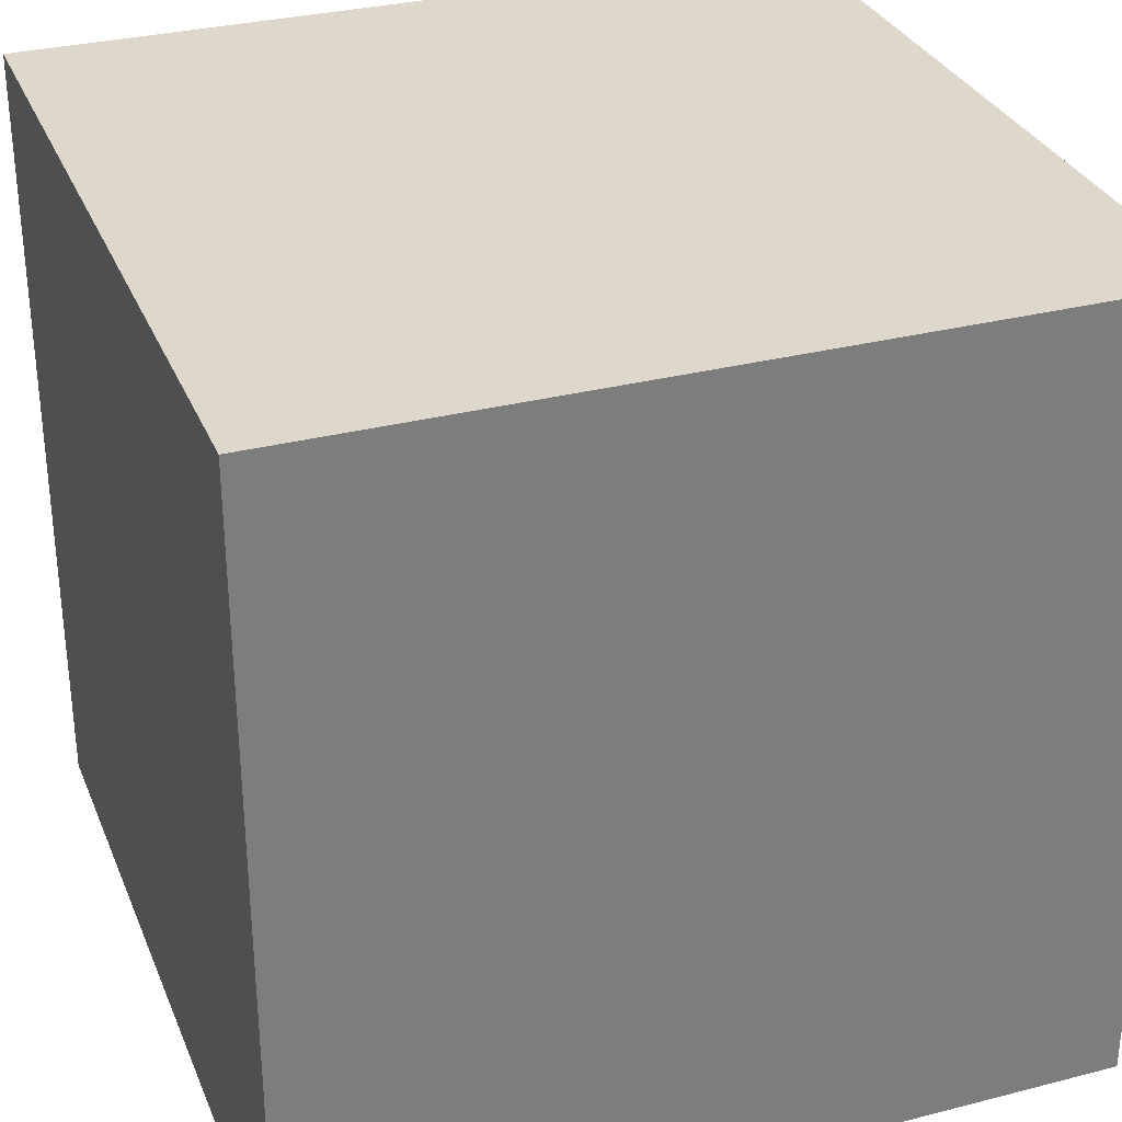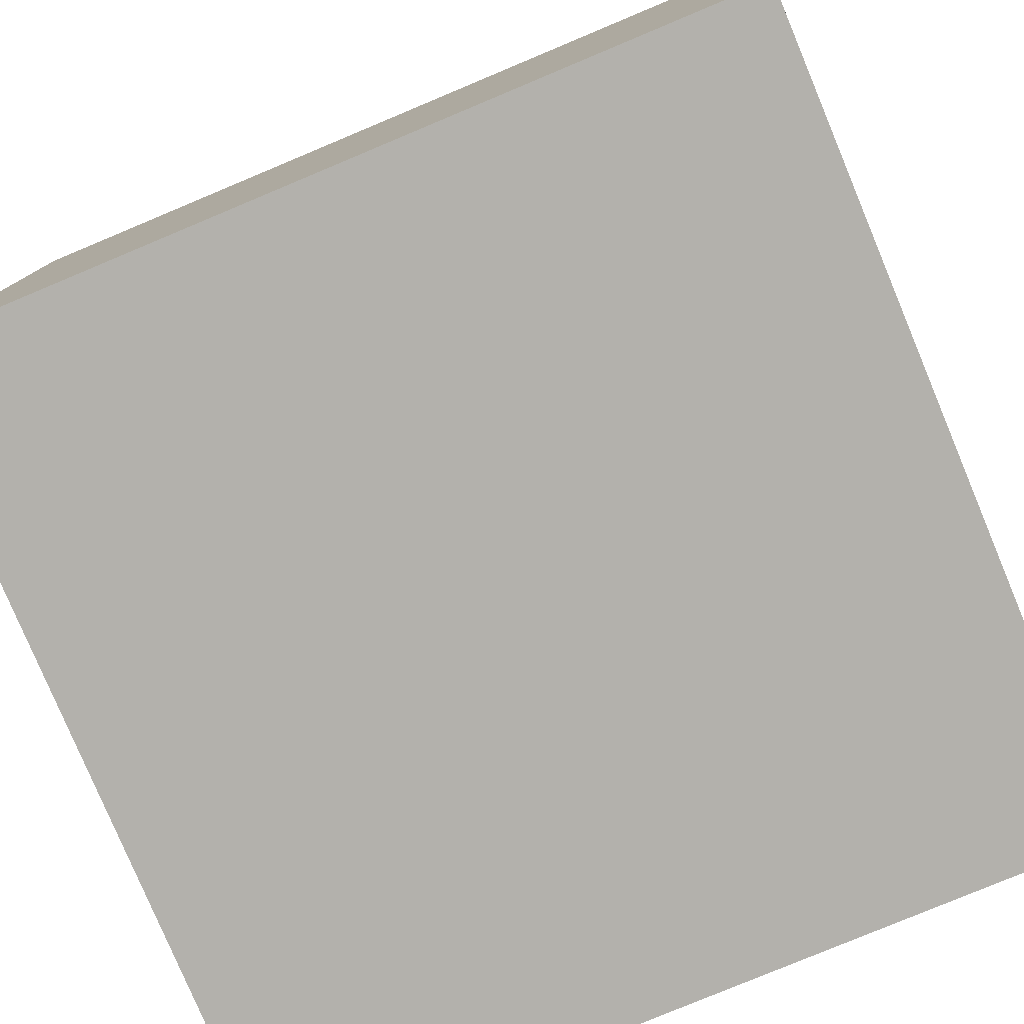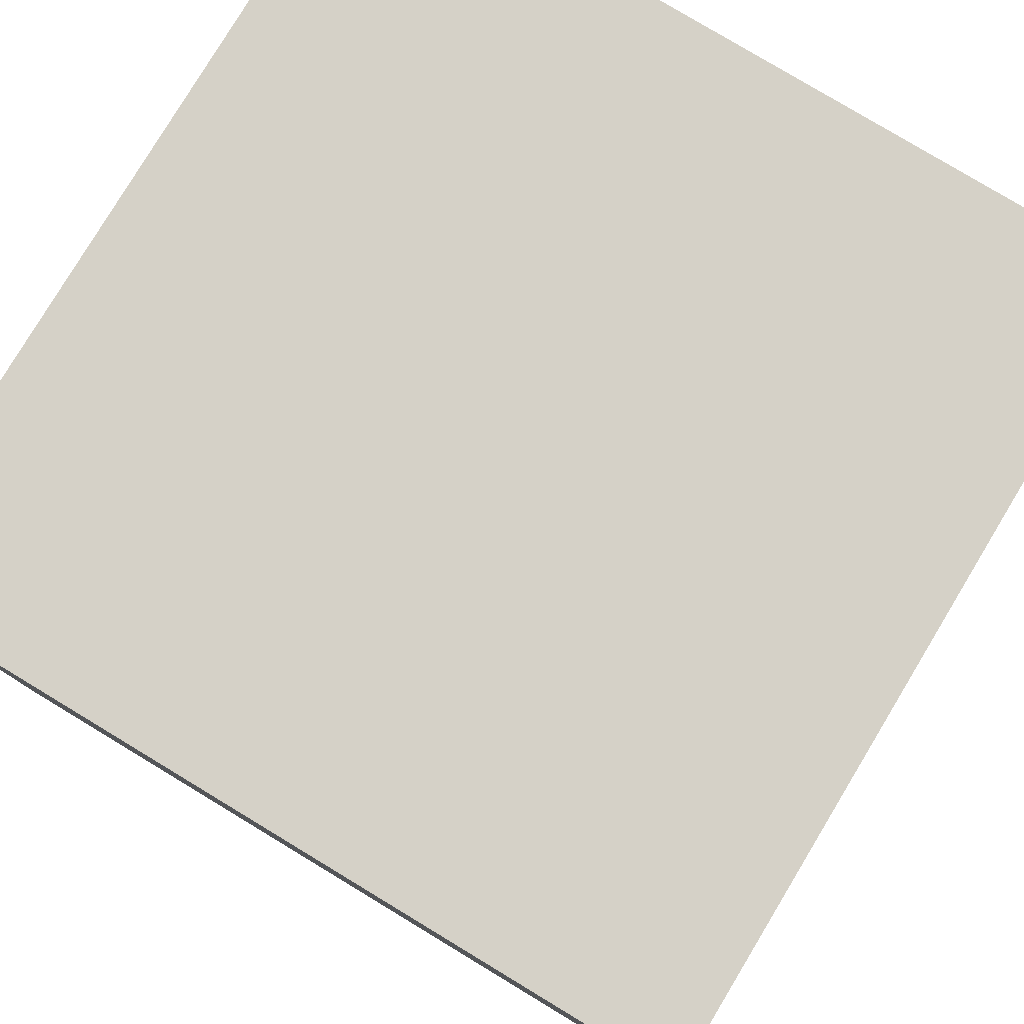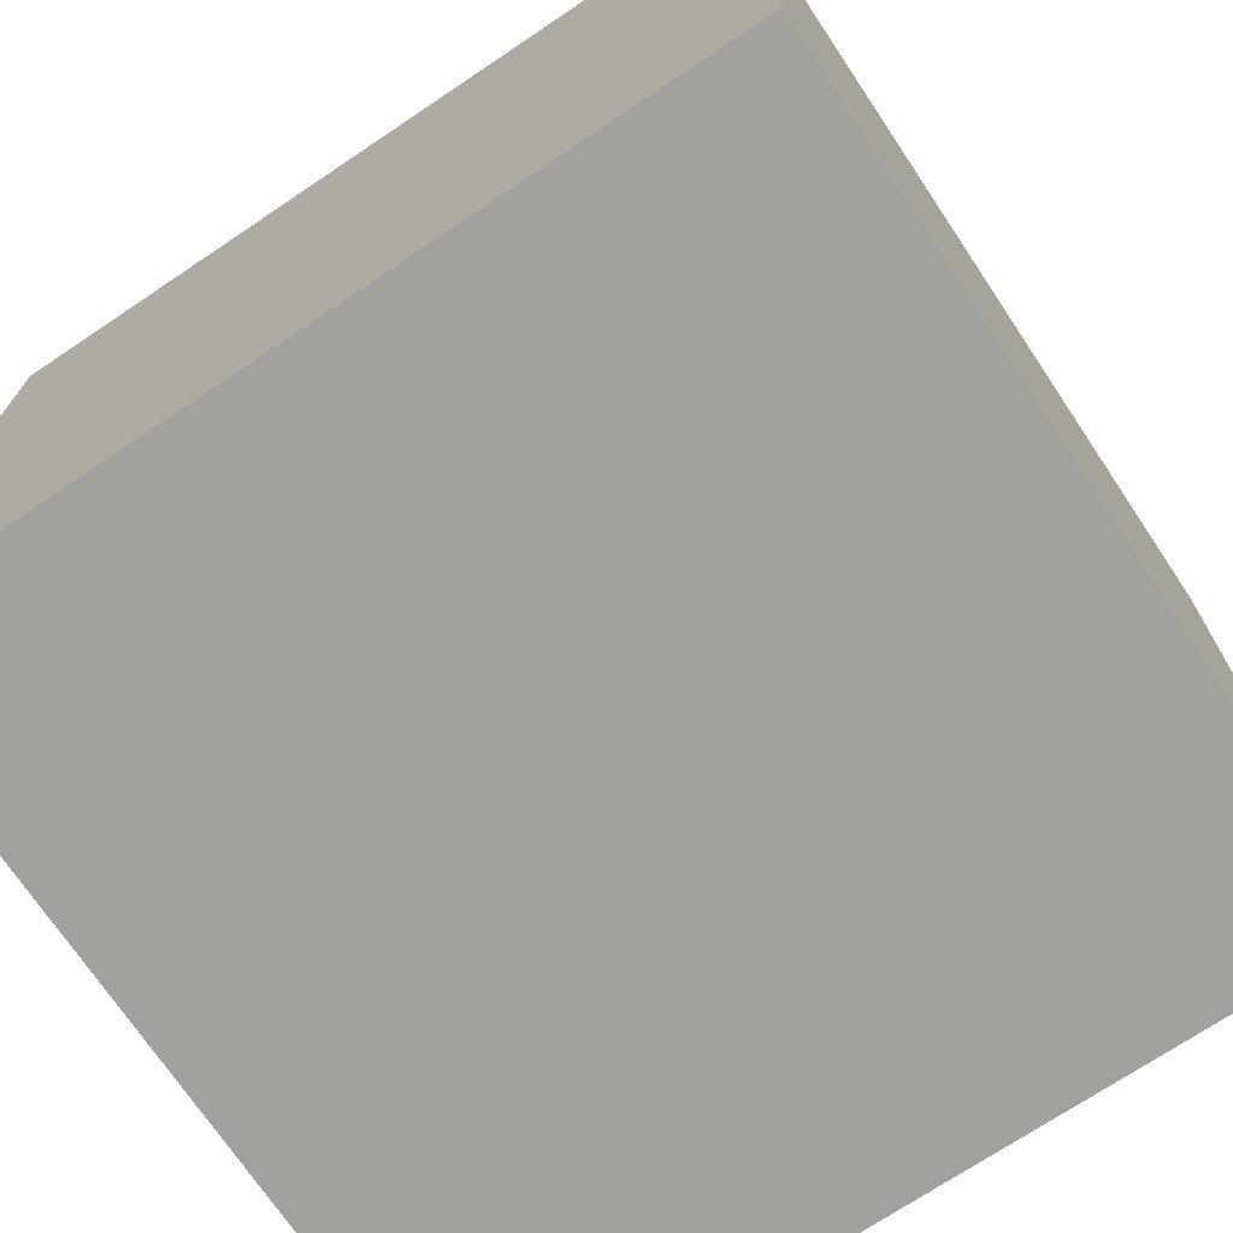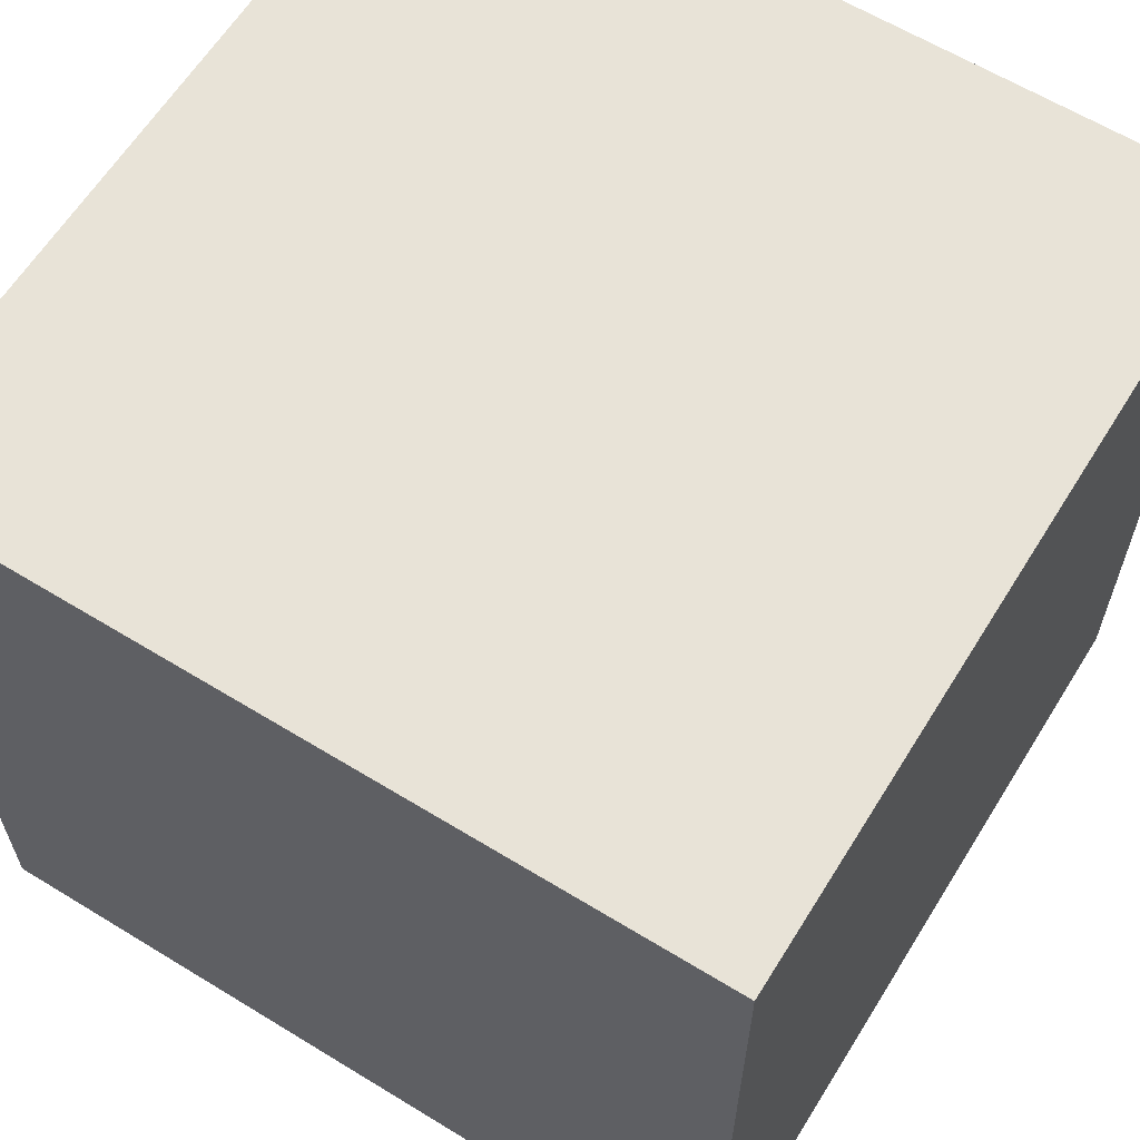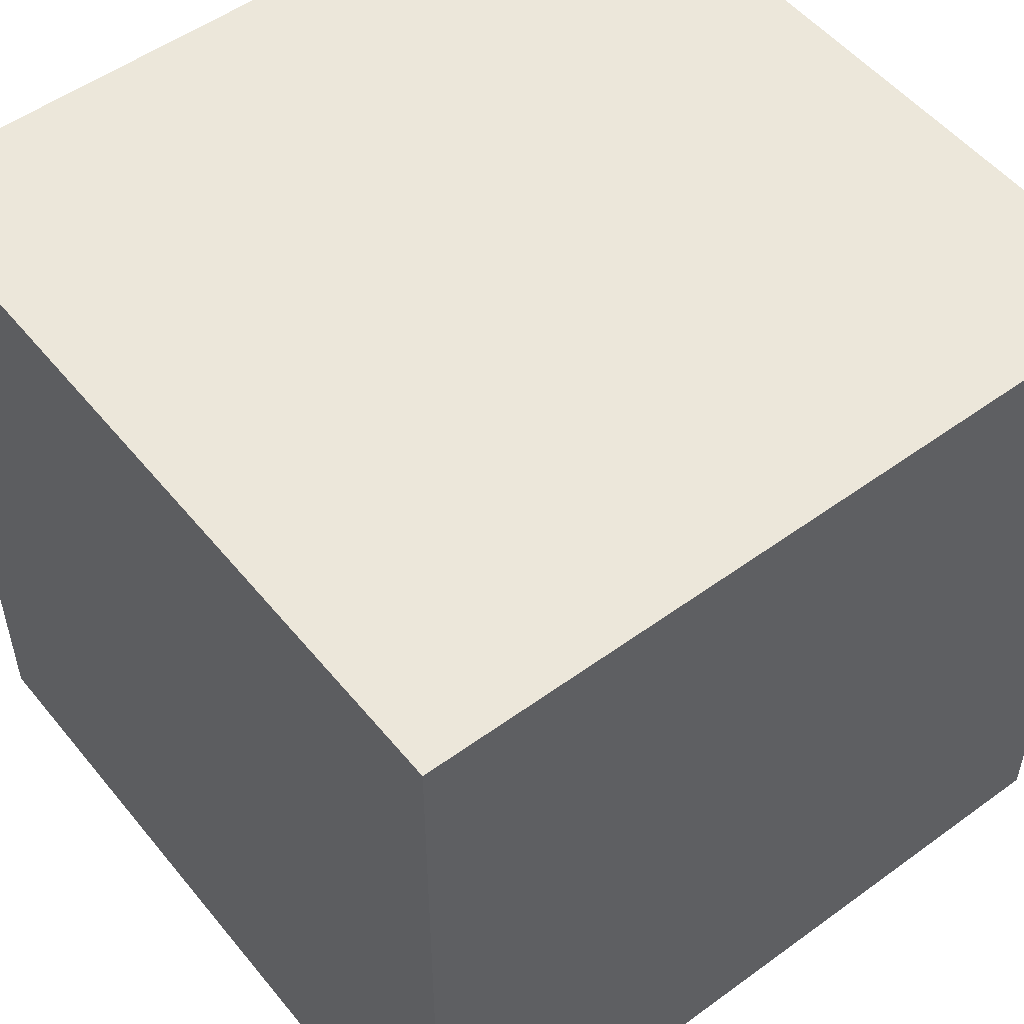
<metadata>
{"format":"obj","ext":"obj","renderer":"f3d","projection":"perspective","resolution":1024,"background":"white","views":[{"elev":31.4,"azim":70.0,"up":"+Y"},{"elev":-79.1,"azim":-67.3,"up":"+Z"},{"elev":79.6,"azim":-148.9,"up":"+Z"},{"elev":-72.1,"azim":-146.2,"up":"+Y"},{"elev":62.3,"azim":-58.2,"up":"+Y"},{"elev":52.4,"azim":141.9,"up":"+Y"}]}
</metadata>
<code>
o Cube
v -1 0.000711 1
v -1 2.001 1
v -1 0.000711 -1
v -1 2.001 -1
v 1 0.000711 1
v 1 2.001 1
v 1 0.000711 -1
v 1 2.001 -1
v -1 1.001 1
v -1 2.001 0
v -1 1.001 -1
v -1 0.000711 0
v 0 2.001 -1
v 1 1.001 -1
v 0 0.000711 -1
v 1 2.001 0
v 1 1.001 1
v 1 0.000711 0
v 0 2.001 1
v 0 0.000711 1
v 0 2.001 0
v 0 0.000711 0
v 0 1.001 1
v 1 1.001 0
v 0 1.001 -1
v -1 1.001 0
v -1 1.501 1
v -1 2.001 -0.5
v -1 0.5007 -1
v -1 0.000711 0.5
v 0.5 2.001 -1
v 1 0.5007 -1
v -0.5 0.000711 -1
v 1 2.001 0.5
v 1 0.5007 1
v 1 0.000711 -0.5
v -0.5 2.001 1
v 0.5 0.000711 1
v -1 0.5007 1
v -1 2.001 0.5
v -1 1.501 -1
v -1 0.000711 -0.5
v -0.5 2.001 -1
v 1 1.501 -1
v 0.5 0.000711 -1
v 1 2.001 -0.5
v 1 1.501 1
v 1 0.000711 0.5
v 0.5 2.001 1
v -0.5 0.000711 1
v -0.5 2.001 0
v 0.5 2.001 0
v 0 2.001 0.5
v 0 2.001 -0.5
v 0.5 0.000711 0
v -0.5 0.000711 0
v 0 0.000711 0.5
v 0 0.000711 -0.5
v 0 0.5007 1
v 0 1.501 1
v 0.5 1.001 1
v -0.5 1.001 1
v 1 0.5007 0
v 1 1.501 0
v 1 1.001 -0.5
v 1 1.001 0.5
v 0 0.5007 -1
v 0 1.501 -1
v -0.5 1.001 -1
v 0.5 1.001 -1
v -1 0.5007 0
v -1 1.501 0
v -1 1.001 0.5
v -1 1.001 -0.5
v -1 1.501 -0.5
v -1 1.501 0.5
v -1 0.5007 0.5
v 0.5 1.501 -1
v -0.5 1.501 -1
v -0.5 0.5007 -1
v 1 1.501 0.5
v 1 1.501 -0.5
v 1 0.5007 -0.5
v -0.5 1.501 1
v 0.5 1.501 1
v 0.5 0.5007 1
v -0.5 0.000711 -0.5
v -0.5 0.000711 0.5
v 0.5 0.000711 0.5
v 0.5 2.001 -0.5
v 0.5 2.001 0.5
v -0.5 2.001 0.5
v -0.5 2.001 -0.5
v 0.5 0.000711 -0.5
v -0.5 0.5007 1
v 1 0.5007 0.5
v 0.5 0.5007 -1
v -1 0.5007 -0.5
f 29 3 42
f 32 7 45
f 35 5 48
f 39 1 50
f 43 4 28
f 51 10 40
f 52 21 53
f 31 13 54
f 59 20 38
f 60 23 61
f 27 9 62
f 63 18 36
f 64 24 65
f 47 17 66
f 67 15 33
f 68 25 69
f 44 14 70
f 71 12 30
f 72 26 73
f 41 11 74
f 28 75 72
f 40 76 27
f 73 77 39
f 31 78 68
f 43 79 41
f 69 80 29
f 34 81 64
f 46 82 44
f 65 83 32
f 37 84 60
f 49 85 47
f 61 86 35
f 87 58 22
f 3 33 87
f 88 57 20
f 12 56 88
f 89 48 5
f 22 55 89
f 46 90 52
f 34 91 49
f 53 92 37
f 54 93 51
f 94 36 18
f 15 45 94
f 62 95 59
f 66 96 63
f 70 97 67
f 74 98 71
f 98 29 42
f 97 32 45
f 96 35 48
f 95 39 50
f 93 43 28
f 92 51 40
f 91 52 53
f 90 31 54
f 86 59 38
f 85 60 61
f 84 27 62
f 83 63 36
f 82 64 65
f 81 47 66
f 80 67 33
f 79 68 69
f 78 44 70
f 77 71 30
f 76 72 73
f 75 41 74
f 10 28 72
f 2 40 27
f 9 73 39
f 13 31 68
f 4 43 41
f 11 69 29
f 16 34 64
f 8 46 44
f 14 65 32
f 19 37 60
f 6 49 47
f 17 61 35
f 56 87 22
f 42 3 87
f 50 88 20
f 30 12 88
f 38 89 5
f 57 22 89
f 16 46 52
f 6 34 49
f 19 53 37
f 21 54 51
f 55 94 18
f 58 15 94
f 23 62 59
f 24 66 63
f 25 70 67
f 26 74 71
f 75 74 26
f 4 41 75
f 76 73 9
f 10 72 76
f 77 30 1
f 26 71 77
f 81 66 24
f 6 47 81
f 82 65 14
f 16 64 82
f 83 36 7
f 24 63 83
f 96 48 18
f 17 35 96
f 98 42 12
f 11 29 98
f 72 75 26
f 28 4 75
f 27 76 9
f 40 10 76
f 39 77 1
f 73 26 77
f 64 81 24
f 34 6 81
f 44 82 14
f 46 16 82
f 32 83 7
f 65 24 83
f 63 96 18
f 66 17 96
f 71 98 12
f 74 11 98
f 45 7 36
f 55 18 48
f 56 22 57
f 33 15 58
f 78 70 25
f 8 44 78
f 79 69 11
f 13 68 79
f 80 33 3
f 25 67 80
f 84 62 23
f 2 27 84
f 85 61 17
f 19 60 85
f 86 38 5
f 23 59 86
f 42 87 56
f 30 88 50
f 57 89 38
f 90 54 21
f 8 31 90
f 91 53 19
f 16 52 91
f 92 40 2
f 21 51 92
f 93 28 10
f 13 43 93
f 58 94 55
f 95 50 20
f 9 39 95
f 97 45 15
f 14 32 97
f 94 45 36
f 89 55 48
f 88 56 57
f 87 33 58
f 68 78 25
f 31 8 78
f 41 79 11
f 43 13 79
f 29 80 3
f 69 25 80
f 60 84 23
f 37 2 84
f 47 85 17
f 49 19 85
f 35 86 5
f 61 23 86
f 12 42 56
f 1 30 50
f 20 57 38
f 52 90 21
f 46 8 90
f 49 91 19
f 34 16 91
f 37 92 2
f 53 21 92
f 51 93 10
f 54 13 93
f 22 58 55
f 59 95 20
f 62 9 95
f 67 97 15
f 70 14 97

</code>
